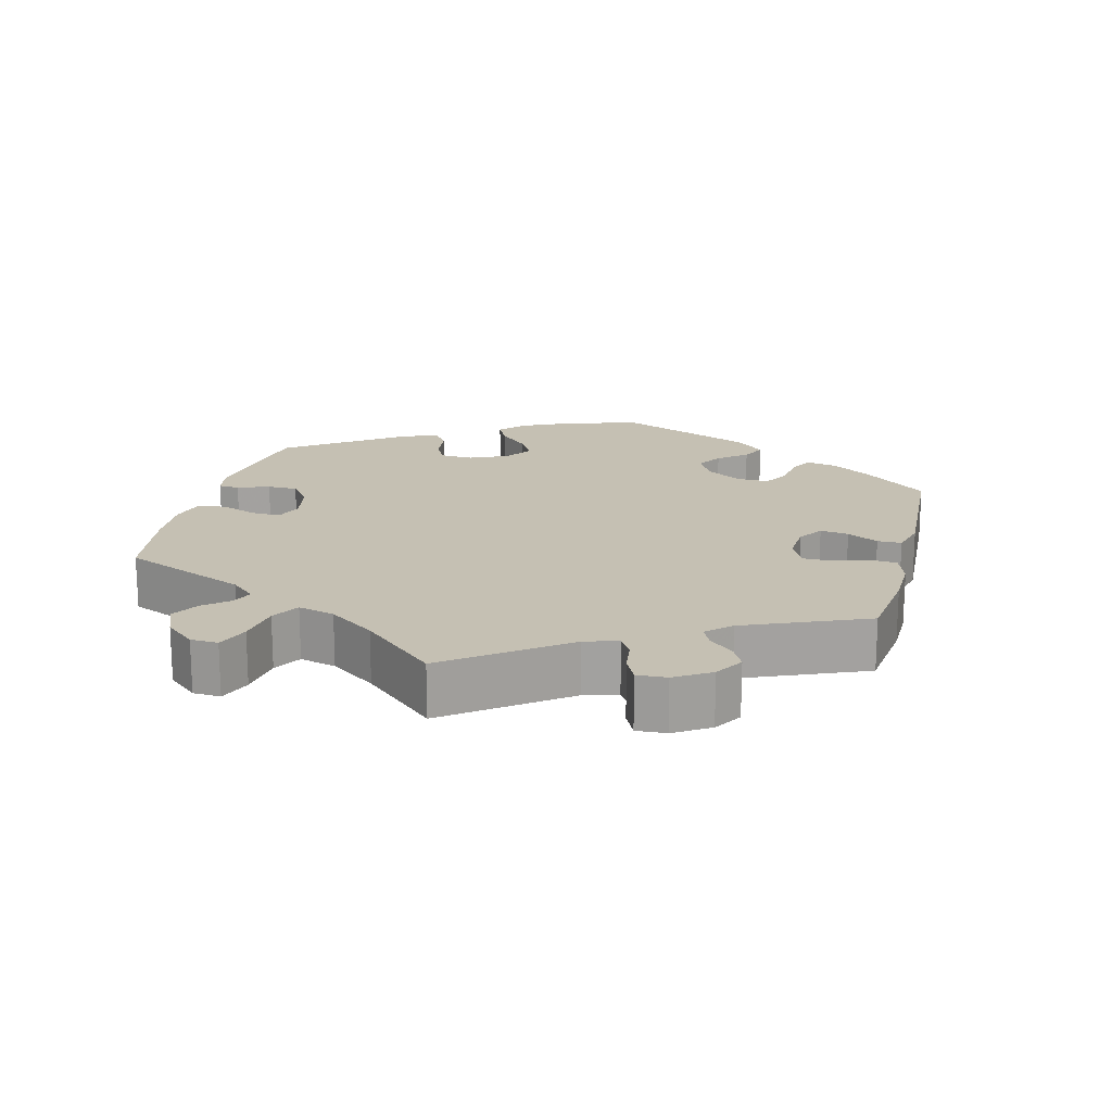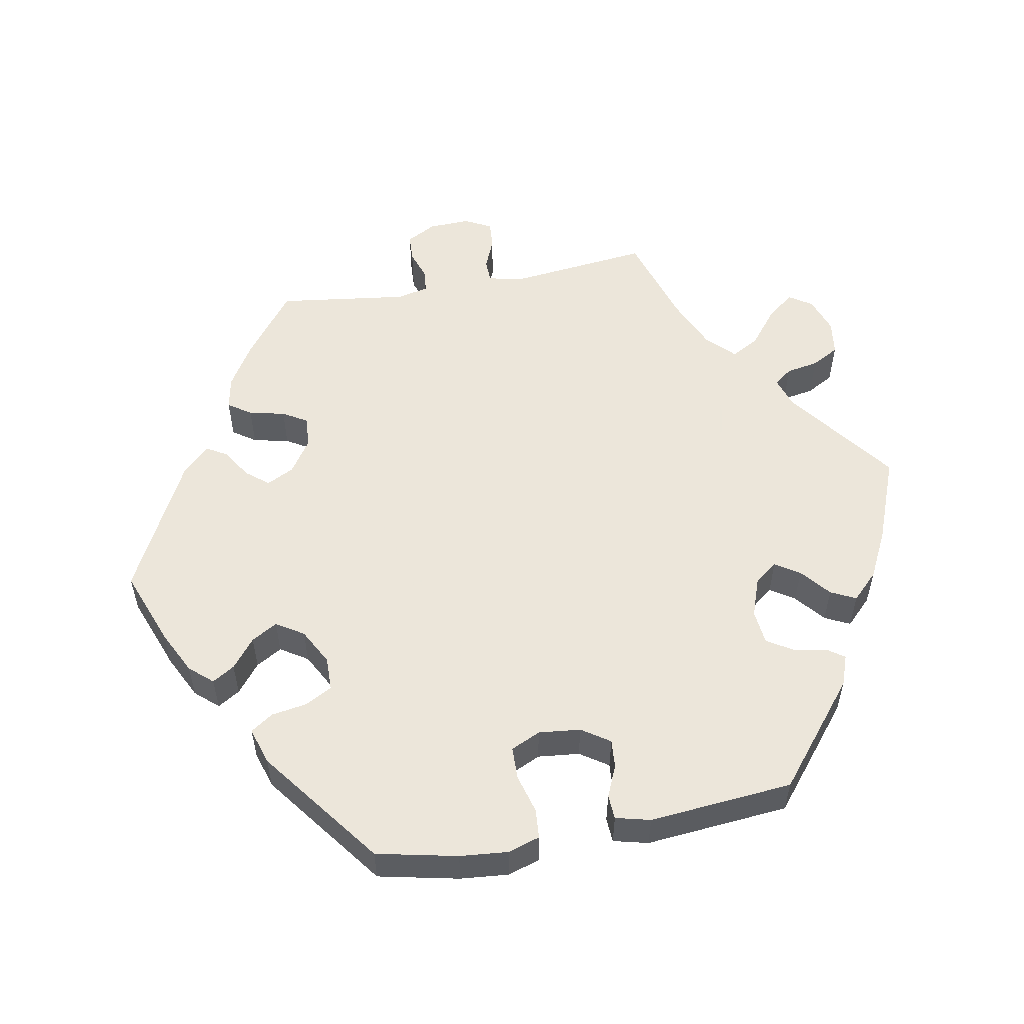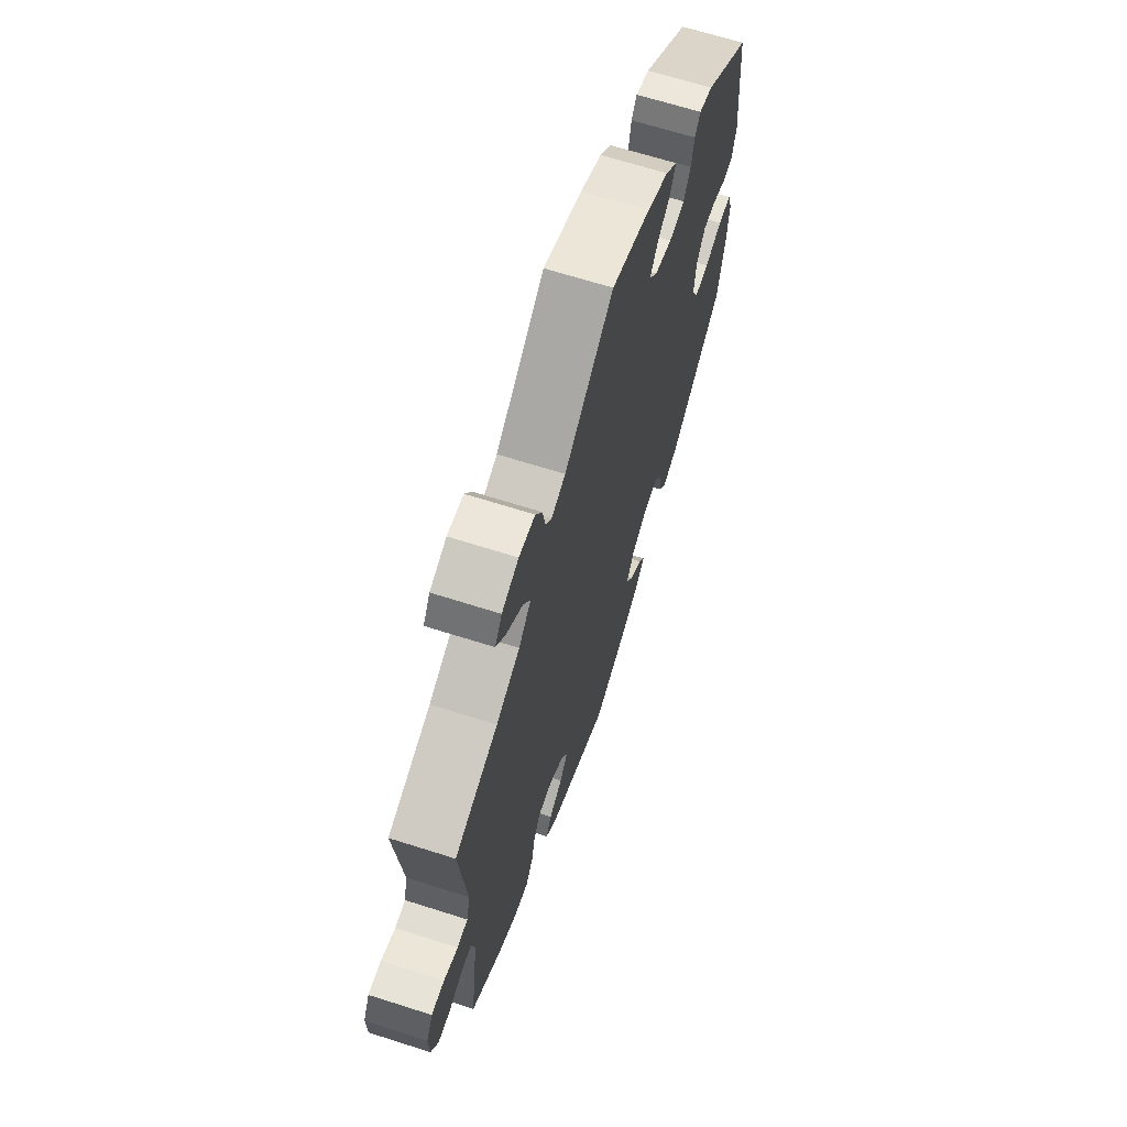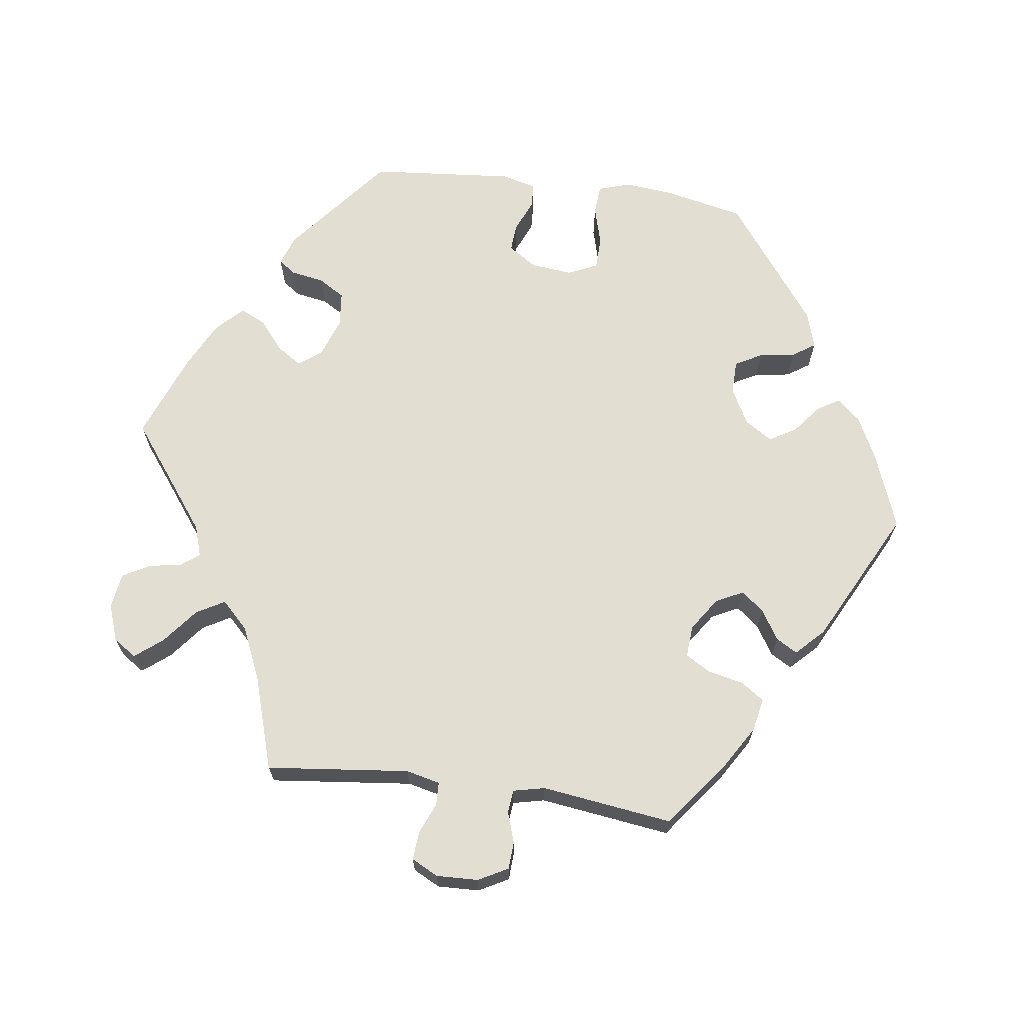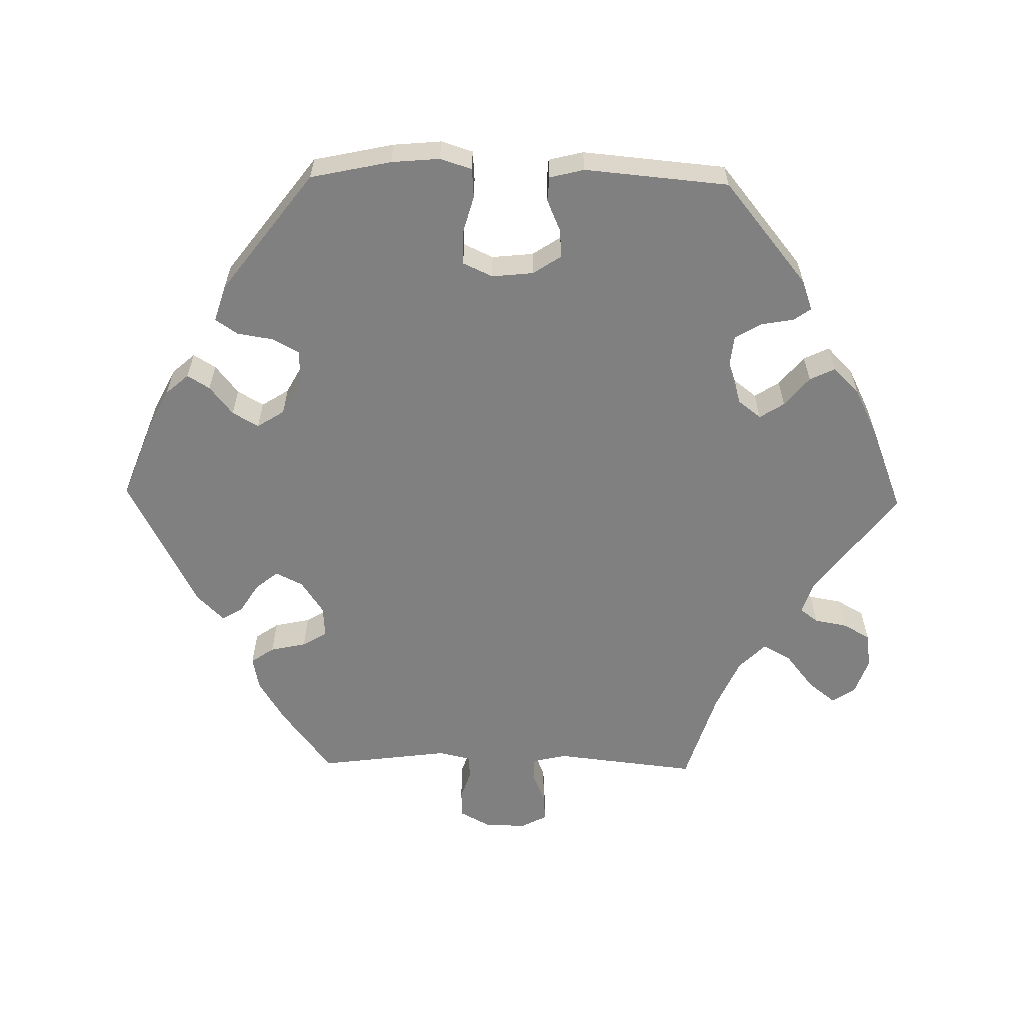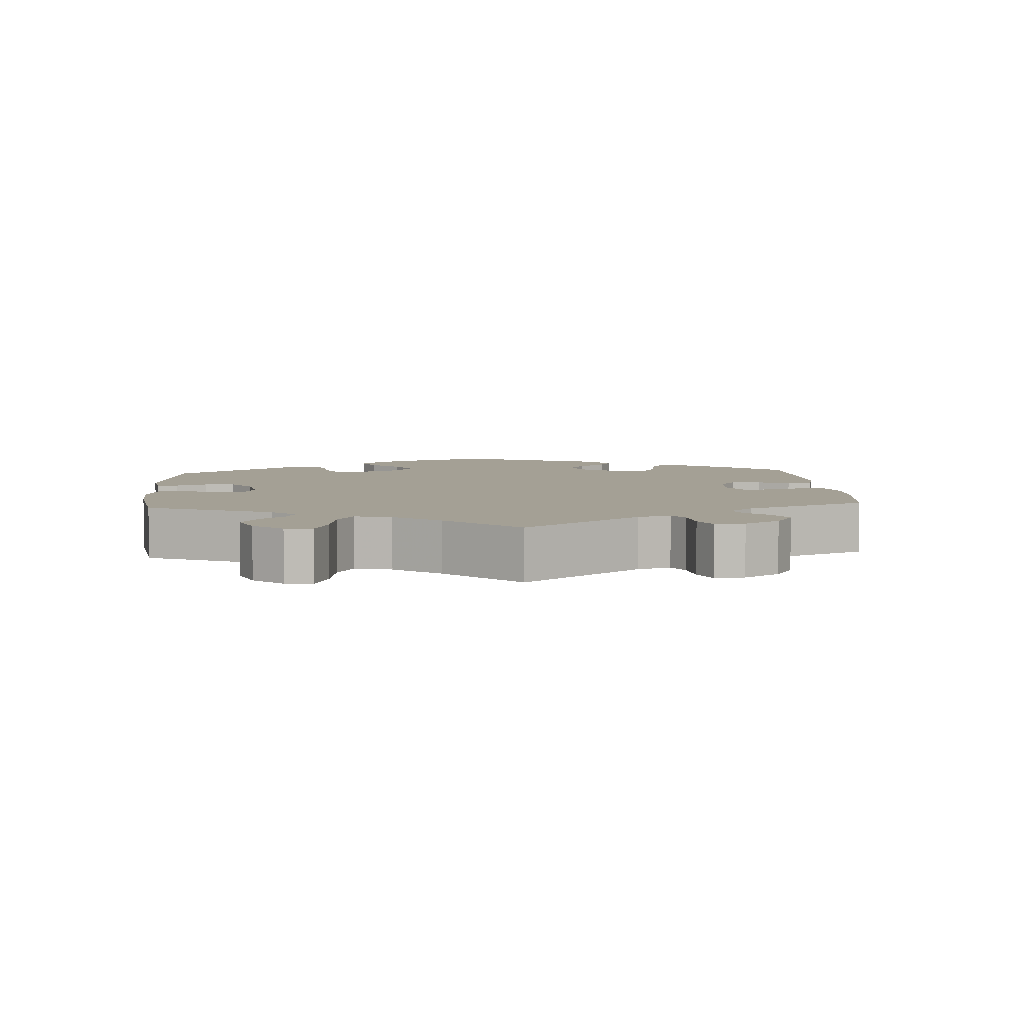
<metadata>
{"format":"obj","ext":"obj","renderer":"f3d","projection":"perspective","resolution":1024,"background":"white","views":[{"elev":18.1,"azim":74.0,"up":"+Y"},{"elev":54.6,"azim":-100.4,"up":"+Y"},{"elev":66.3,"azim":107.8,"up":"+Z"},{"elev":67.7,"azim":97.8,"up":"+Y"},{"elev":-60.2,"azim":-91.1,"up":"+Y"},{"elev":5.8,"azim":55.8,"up":"+Y"}]}
</metadata>
<code>
v -0.524 0.07 -0.177
v -0.53 0.07 -0.11
v -0.516 0.07 -0.066
v -0.475 0.07 -0.063
v -0.421 0.07 -0.078
v -0.376 0.07 -0.077
v -0.357 0.07 -0.036
v -0.363 0.07 0.022
v -0.389 0.07 0.061
v -0.428 0.07 0.058
v -0.472 0.07 0.039
v -0.506 0.07 0.041
v -0.518 0.07 0.089
v -0.5 0.07 0.289
v -0.357 0.07 0.405
v -0.315 0.07 0.42
v -0.298 0.07 0.396
v -0.29 0.07 0.35
v -0.268 0.07 0.314
v -0.22 0.07 0.309
v -0.166 0.07 0.328
v -0.141 0.07 0.36
v -0.163 0.07 0.394
v -0.204 0.07 0.428
v -0.221 0.07 0.463
v -0.185 0.07 0.499
v -0.119 0.07 0.532
v 0 0.07 0.578
v 0.15 0.07 0.465
v 0.193 0.07 0.451
v 0.212 0.07 0.476
v 0.22 0.07 0.521
v 0.241 0.07 0.559
v 0.29 0.07 0.566
v 0.341 0.07 0.548
v 0.362 0.07 0.516
v 0.332 0.07 0.478
v 0.283 0.07 0.439
v 0.261 0.07 0.4
v 0.298 0.07 0.363
v 0.37 0.07 0.331
v 0.501 0.07 0.29
v 0.479 0.07 0.092
v 0.49 0.07 0.045
v 0.522 0.07 0.044
v 0.565 0.07 0.062
v 0.604 0.07 0.065
v 0.623 0.07 0.028
v 0.621 0.07 -0.03
v 0.599 0.07 -0.071
v 0.561 0.07 -0.073
v 0.519 0.07 -0.059
v 0.487 0.07 -0.062
v 0.477 0.07 -0.106
v 0.501 0.07 -0.288
v 0.409 0.07 -0.358
v 0.35 0.07 -0.394
v 0.304 0.07 -0.403
v 0.282 0.07 -0.371
v 0.271 0.07 -0.321
v 0.251 0.07 -0.287
v 0.207 0.07 -0.29
v 0.161 0.07 -0.321
v 0.142 0.07 -0.359
v 0.167 0.07 -0.39
v 0.208 0.07 -0.416
v 0.225 0.07 -0.445
v 0.188 0.07 -0.482
v 0.001 0.07 -0.578
v -0.104 0.07 -0.538
v -0.164 0.07 -0.508
v -0.192 0.07 -0.476
v -0.173 0.07 -0.445
v -0.133 0.07 -0.413
v -0.112 0.07 -0.377
v -0.136 0.07 -0.339
v -0.186 0.07 -0.312
v -0.233 0.07 -0.313
v -0.253 0.07 -0.35
v -0.261 0.07 -0.4
v -0.282 0.07 -0.431
v -0.333 0.07 -0.415
v -0.5 0.07 -0.289
v -0.524 0 -0.177
v -0.53 0 -0.11
v -0.516 0 -0.066
v -0.475 0 -0.063
v -0.421 0 -0.078
v -0.376 0 -0.077
v -0.357 0 -0.036
v -0.363 0 0.022
v -0.389 0 0.061
v -0.428 0 0.058
v -0.472 0 0.039
v -0.506 0 0.041
v -0.518 0 0.089
v -0.5 0 0.289
v -0.357 0 0.405
v -0.315 0 0.42
v -0.298 0 0.396
v -0.29 0 0.35
v -0.268 0 0.314
v -0.22 0 0.309
v -0.166 0 0.328
v -0.141 0 0.36
v -0.163 0 0.394
v -0.204 0 0.428
v -0.221 0 0.463
v -0.185 0 0.499
v -0.119 0 0.532
v 0 0 0.578
v 0.15 0 0.465
v 0.193 0 0.451
v 0.212 0 0.476
v 0.22 0 0.521
v 0.241 0 0.559
v 0.29 0 0.566
v 0.341 0 0.548
v 0.362 0 0.516
v 0.332 0 0.478
v 0.283 0 0.439
v 0.261 0 0.4
v 0.298 0 0.363
v 0.37 0 0.331
v 0.501 0 0.29
v 0.479 0 0.092
v 0.49 0 0.045
v 0.522 0 0.044
v 0.565 0 0.062
v 0.604 0 0.065
v 0.623 0 0.028
v 0.621 0 -0.03
v 0.599 0 -0.071
v 0.561 0 -0.073
v 0.519 0 -0.059
v 0.487 0 -0.062
v 0.477 0 -0.106
v 0.501 0 -0.288
v 0.409 0 -0.358
v 0.35 0 -0.394
v 0.304 0 -0.403
v 0.282 0 -0.371
v 0.271 0 -0.321
v 0.251 0 -0.287
v 0.207 0 -0.29
v 0.161 0 -0.321
v 0.142 0 -0.359
v 0.167 0 -0.39
v 0.208 0 -0.416
v 0.225 0 -0.445
v 0.188 0 -0.482
v 0.001 0 -0.578
v -0.104 0 -0.538
v -0.164 0 -0.508
v -0.192 0 -0.476
v -0.173 0 -0.445
v -0.133 0 -0.413
v -0.112 0 -0.377
v -0.136 0 -0.339
v -0.186 0 -0.312
v -0.233 0 -0.313
v -0.253 0 -0.35
v -0.261 0 -0.4
v -0.282 0 -0.431
v -0.333 0 -0.415
v -0.5 0 -0.289
f 79 80 81 82
f 78 79 82 83
f 77 78 83 1
f 71 72 73 74
f 71 74 75
f 70 71 75
f 69 70 75
f 68 69 75
f 65 66 67 68
f 64 65 68 75
f 63 64 75 76
f 57 58 59 60
f 57 60 61
f 54 55 56 57
f 53 54 57 61
f 49 50 51 52
f 49 52 53
f 48 49 53
f 45 46 47 48
f 44 45 48 53
f 43 44 53 61
f 41 42 43 61
f 35 36 37 38
f 35 38 39
f 34 35 39
f 31 32 33 34
f 30 31 34 39
f 29 30 39 40
f 27 28 29
f 26 27 29 40
f 23 24 25 26
f 22 23 26 40
f 15 16 17 18
f 15 18 19
f 14 15 19
f 13 14 19 20
f 10 11 12 13
f 9 10 13 20
f 2 3 4 5
f 77 1 2 5
f 77 5 6
f 62 63 76 77
f 62 77 6 7
f 61 62 7 8
f 21 22 40 41
f 20 21 41 61
f 8 9 20 61
f 165 164 163 162
f 166 165 162 161
f 84 166 161 160
f 157 156 155 154
f 158 157 154
f 158 154 153
f 158 153 152
f 158 152 151
f 151 150 149 148
f 158 151 148 147
f 159 158 147 146
f 143 142 141 140
f 144 143 140
f 140 139 138 137
f 144 140 137 136
f 135 134 133 132
f 136 135 132
f 136 132 131
f 131 130 129 128
f 136 131 128 127
f 144 136 127 126
f 144 126 125 124
f 121 120 119 118
f 122 121 118
f 122 118 117
f 117 116 115 114
f 122 117 114 113
f 123 122 113 112
f 112 111 110
f 123 112 110 109
f 109 108 107 106
f 123 109 106 105
f 101 100 99 98
f 102 101 98
f 102 98 97
f 103 102 97 96
f 96 95 94 93
f 103 96 93 92
f 88 87 86 85
f 88 85 84 160
f 89 88 160
f 160 159 146 145
f 90 89 160 145
f 91 90 145 144
f 124 123 105 104
f 144 124 104 103
f 144 103 92 91
f 1 84 85 2
f 2 85 86 3
f 3 86 87 4
f 4 87 88 5
f 5 88 89 6
f 6 89 90 7
f 7 90 91 8
f 8 91 92 9
f 9 92 93 10
f 10 93 94 11
f 11 94 95 12
f 12 95 96 13
f 13 96 97 14
f 14 97 98 15
f 15 98 99 16
f 16 99 100 17
f 17 100 101 18
f 18 101 102 19
f 19 102 103 20
f 20 103 104 21
f 21 104 105 22
f 22 105 106 23
f 23 106 107 24
f 24 107 108 25
f 25 108 109 26
f 26 109 110 27
f 27 110 111 28
f 28 111 112 29
f 29 112 113 30
f 30 113 114 31
f 31 114 115 32
f 32 115 116 33
f 33 116 117 34
f 34 117 118 35
f 35 118 119 36
f 36 119 120 37
f 37 120 121 38
f 38 121 122 39
f 39 122 123 40
f 40 123 124 41
f 41 124 125 42
f 42 125 126 43
f 43 126 127 44
f 44 127 128 45
f 45 128 129 46
f 46 129 130 47
f 47 130 131 48
f 48 131 132 49
f 49 132 133 50
f 50 133 134 51
f 51 134 135 52
f 52 135 136 53
f 53 136 137 54
f 54 137 138 55
f 55 138 139 56
f 56 139 140 57
f 57 140 141 58
f 58 141 142 59
f 59 142 143 60
f 60 143 144 61
f 61 144 145 62
f 62 145 146 63
f 63 146 147 64
f 64 147 148 65
f 65 148 149 66
f 66 149 150 67
f 67 150 151 68
f 68 151 152 69
f 69 152 153 70
f 70 153 154 71
f 71 154 155 72
f 72 155 156 73
f 73 156 157 74
f 74 157 158 75
f 75 158 159 76
f 76 159 160 77
f 77 160 161 78
f 78 161 162 79
f 79 162 163 80
f 80 163 164 81
f 81 164 165 82
f 82 165 166 83
f 83 166 84 1

</code>
